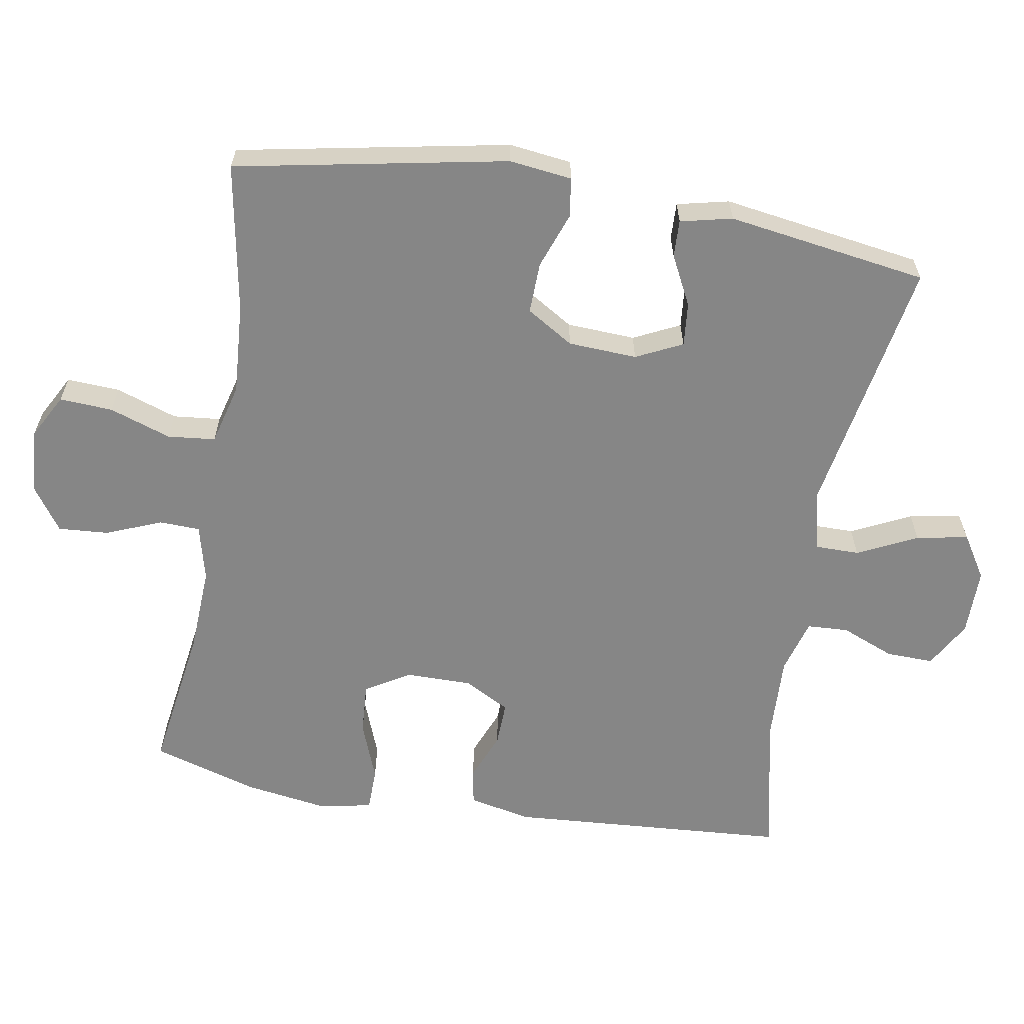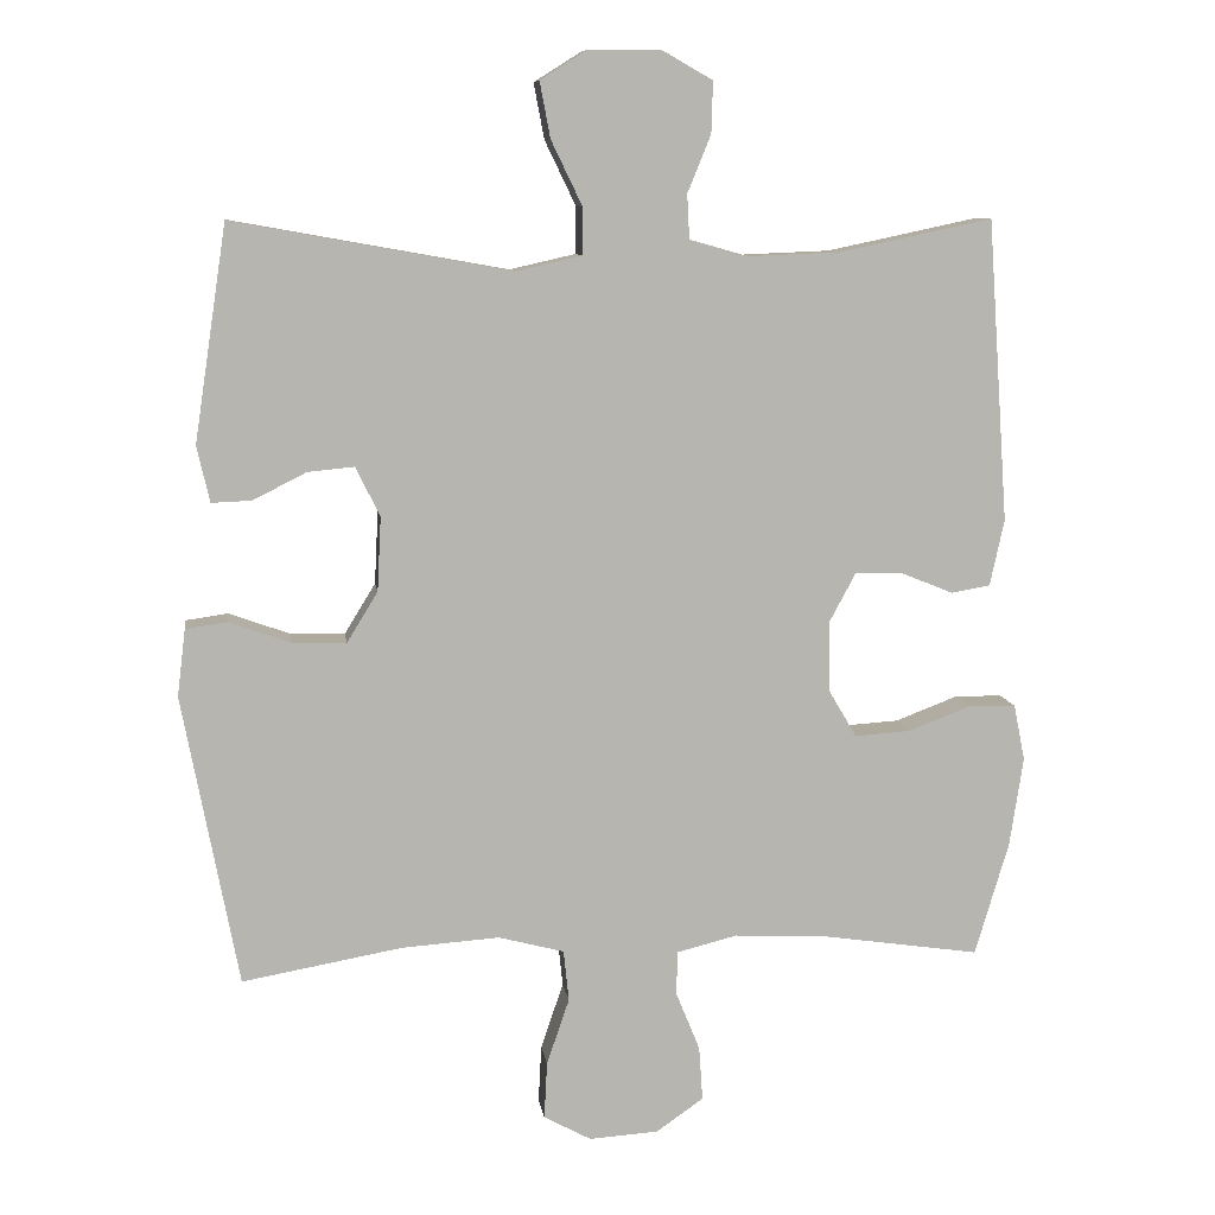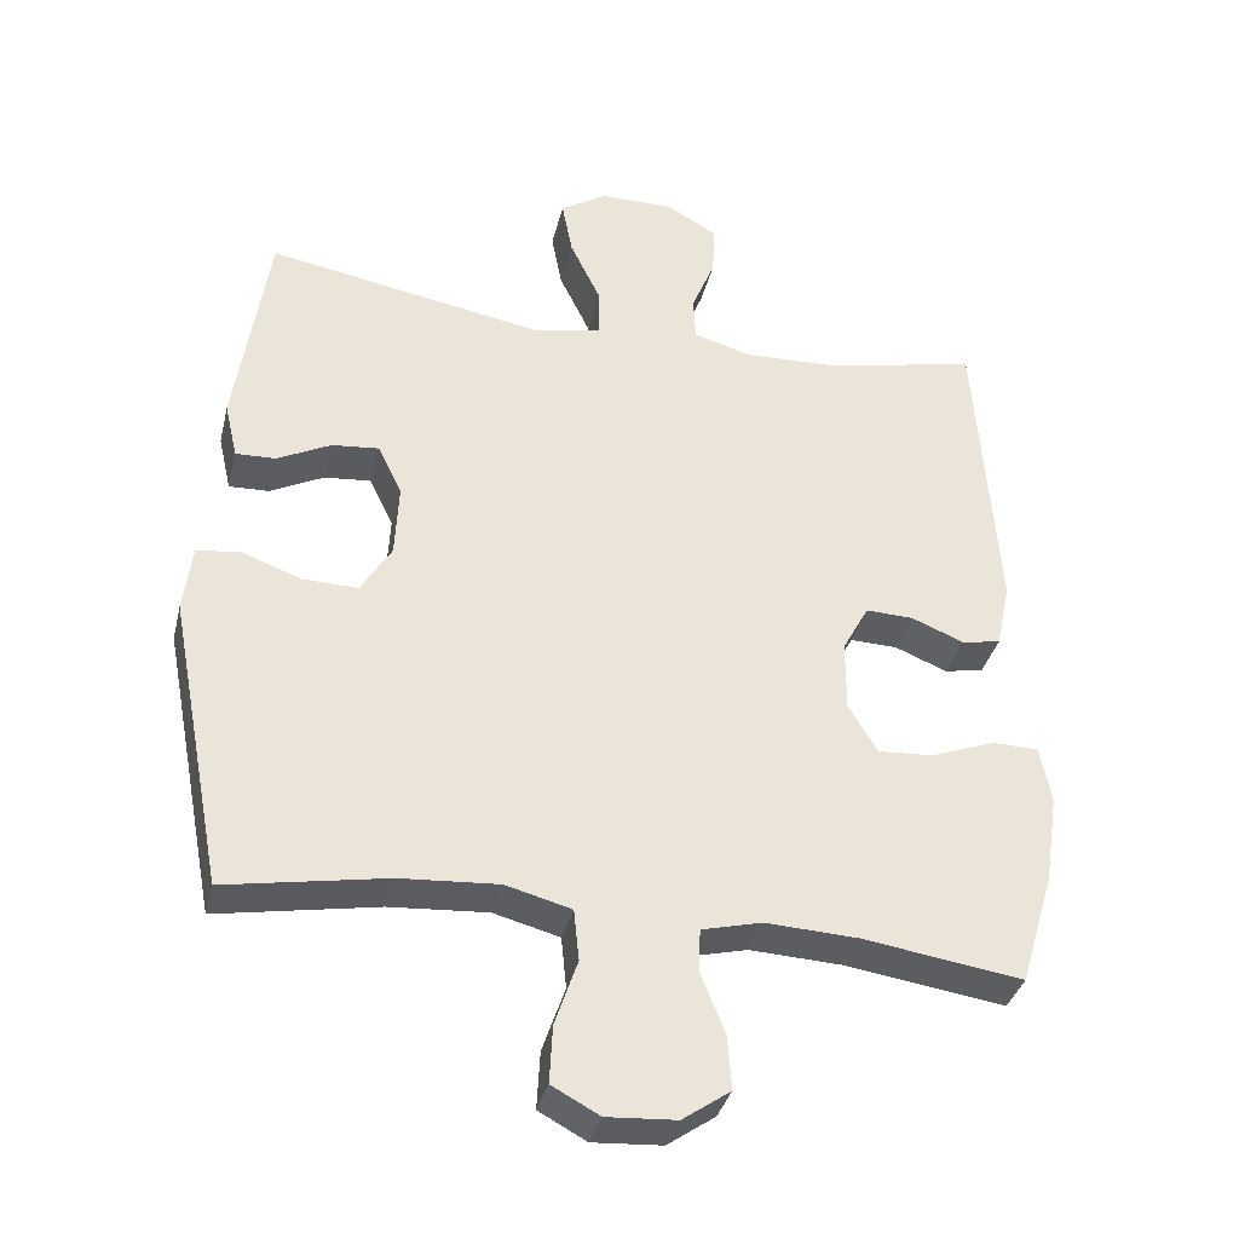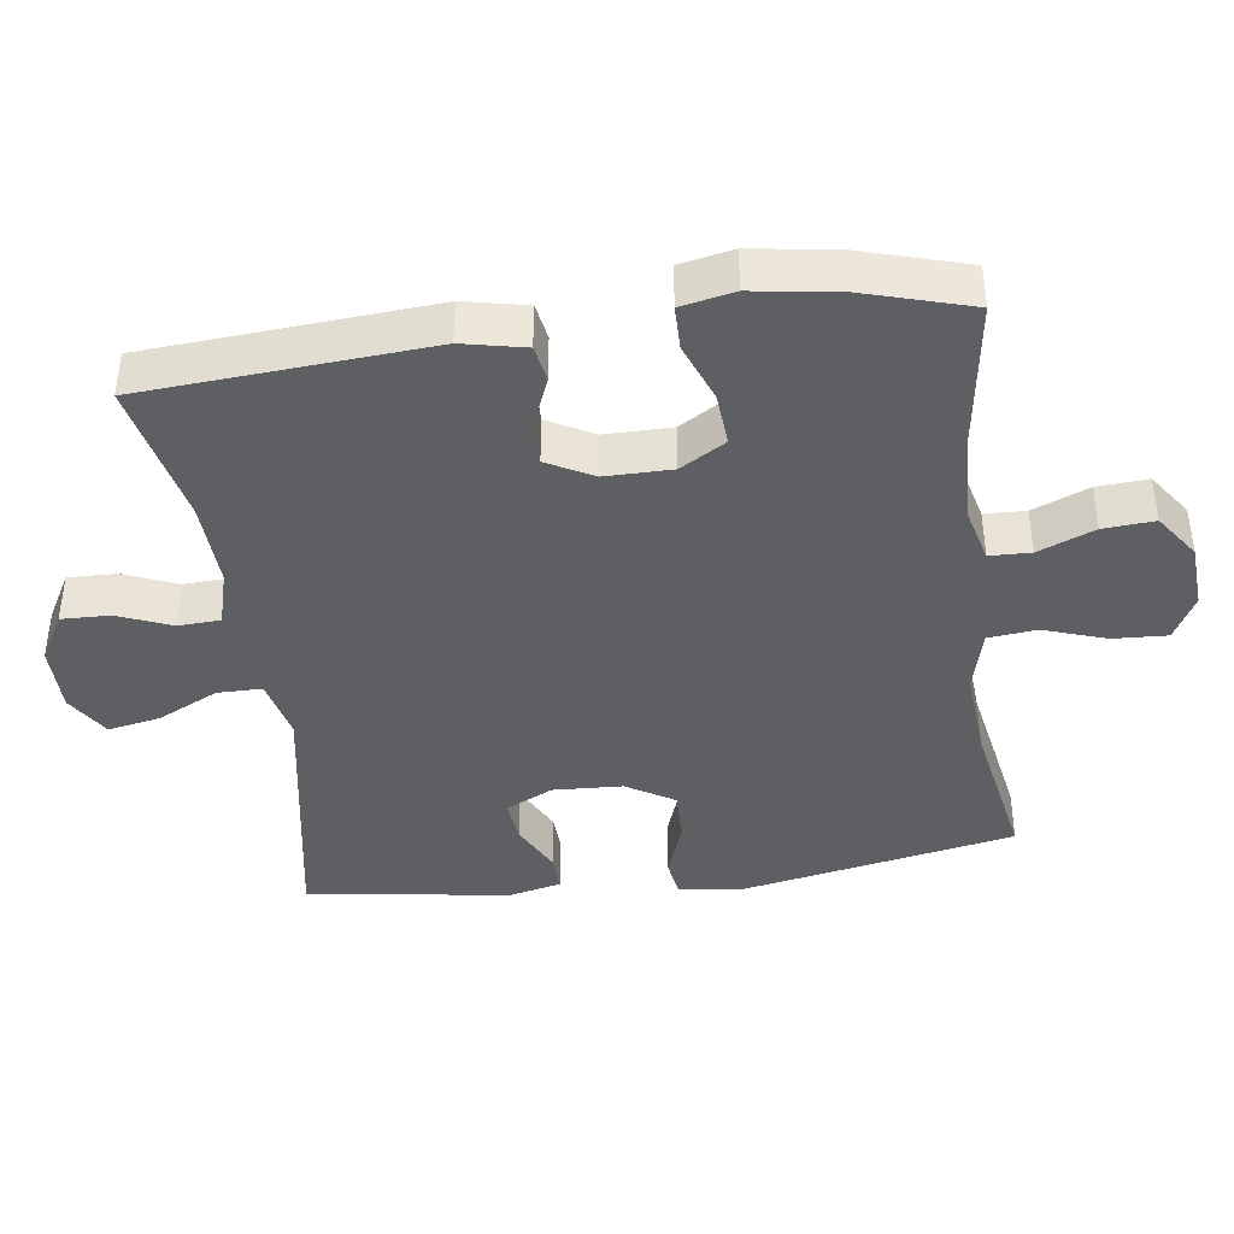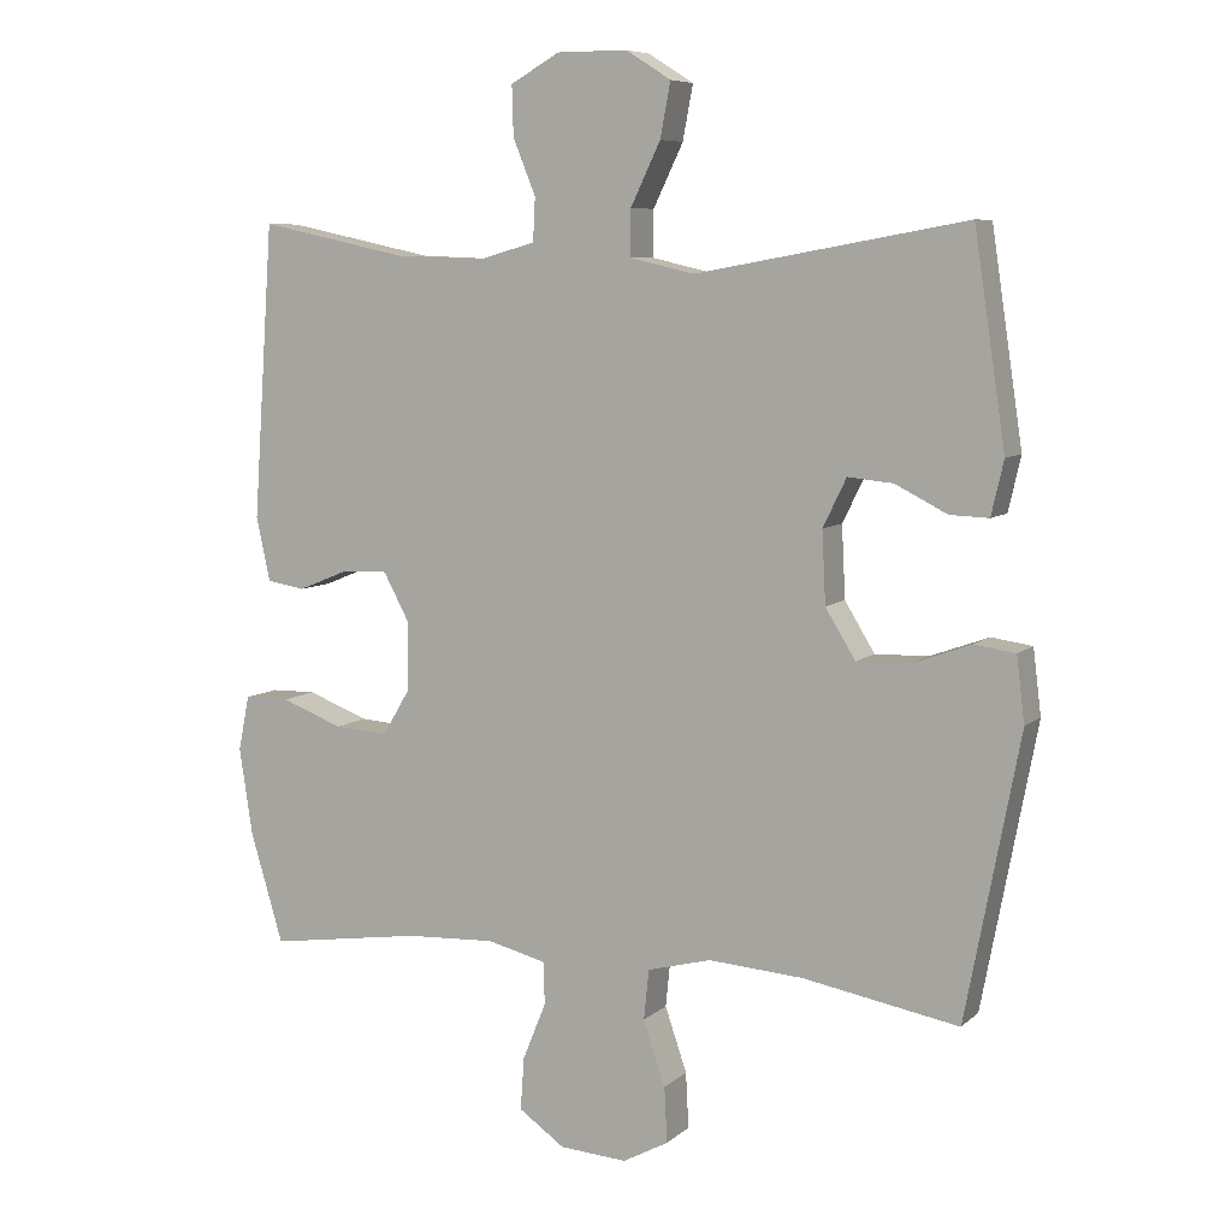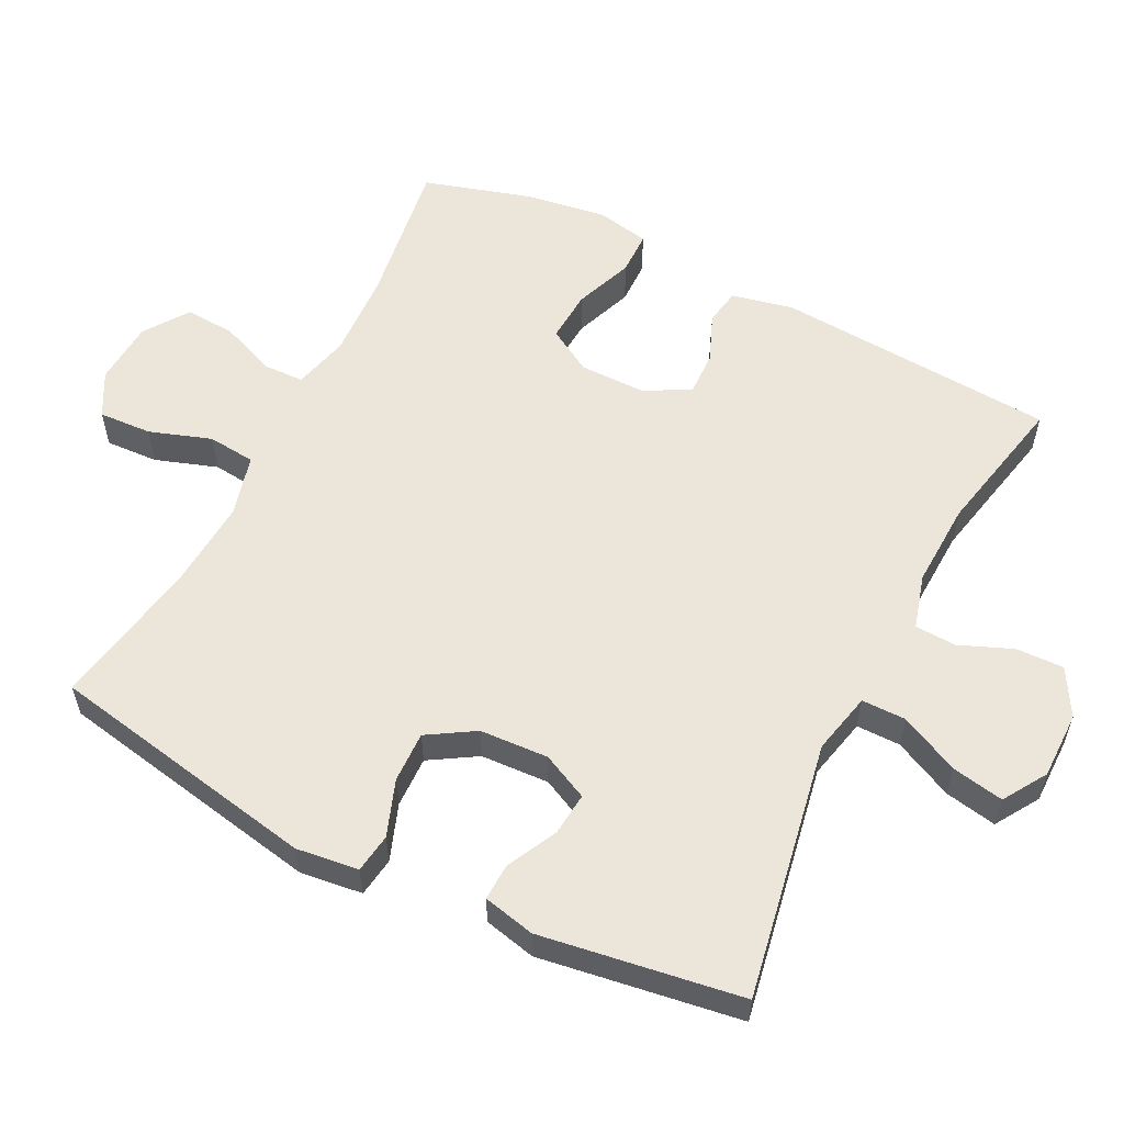
<metadata>
{"format":"obj","ext":"obj","renderer":"f3d","projection":"perspective","resolution":1024,"background":"white","views":[{"elev":-62.1,"azim":-99.7,"up":"+Y"},{"elev":9.2,"azim":-7.8,"up":"+Z"},{"elev":-35.7,"azim":-13.4,"up":"+Z"},{"elev":-40.8,"azim":97.9,"up":"+Y"},{"elev":7.5,"azim":-154.6,"up":"+Z"},{"elev":57.0,"azim":-63.3,"up":"+Y"}]}
</metadata>
<code>
v 0.5 0.07 -0.5
v 0.289 0.07 -0.469
v 0.166 0.07 -0.463
v 0.086 0.07 -0.483
v 0.084 0.07 -0.541
v 0.116 0.07 -0.62
v 0.121 0.07 -0.692
v 0.058 0.07 -0.736
v -0.034 0.07 -0.742
v -0.097 0.07 -0.708
v -0.093 0.07 -0.632
v -0.063 0.07 -0.544
v -0.07 0.07 -0.476
v -0.157 0.07 -0.453
v -0.287 0.07 -0.462
v -0.5 0.07 -0.5
v -0.574 0.07 -0.113
v -0.563 0.07 -0.024
v -0.507 0.07 -0.016
v -0.427 0.07 -0.045
v -0.354 0.07 -0.047
v -0.313 0.07 0.02
v -0.308 0.07 0.118
v -0.34 0.07 0.184
v -0.402 0.07 0.178
v -0.473 0.07 0.142
v -0.526 0.07 0.14
v -0.543 0.07 0.214
v -0.5 0.07 0.5
v -0.131 0.07 0.434
v -0.043 0.07 0.454
v -0.043 0.07 0.517
v -0.084 0.07 0.602
v -0.098 0.07 0.676
v -0.036 0.07 0.715
v 0.06 0.07 0.715
v 0.127 0.07 0.677
v 0.125 0.07 0.609
v 0.094 0.07 0.533
v 0.097 0.07 0.474
v 0.175 0.07 0.452
v 0.297 0.07 0.457
v 0.5 0.07 0.5
v 0.528 0.07 0.099
v 0.509 0.07 0.011
v 0.457 0.07 0.002
v 0.388 0.07 0.03
v 0.325 0.07 0.032
v 0.29 0.07 -0.033
v 0.29 0.07 -0.127
v 0.328 0.07 -0.191
v 0.402 0.07 -0.186
v 0.486 0.07 -0.154
v 0.548 0.07 -0.155
v 0.563 0.07 -0.23
v 0.545 0.07 -0.349
v 0.5 0 -0.5
v 0.289 0 -0.469
v 0.166 0 -0.463
v 0.086 0 -0.483
v 0.084 0 -0.541
v 0.116 0 -0.62
v 0.121 0 -0.692
v 0.058 0 -0.736
v -0.034 0 -0.742
v -0.097 0 -0.708
v -0.093 0 -0.632
v -0.063 0 -0.544
v -0.07 0 -0.476
v -0.157 0 -0.453
v -0.287 0 -0.462
v -0.5 0 -0.5
v -0.574 0 -0.113
v -0.563 0 -0.024
v -0.507 0 -0.016
v -0.427 0 -0.045
v -0.354 0 -0.047
v -0.313 0 0.02
v -0.308 0 0.118
v -0.34 0 0.184
v -0.402 0 0.178
v -0.473 0 0.142
v -0.526 0 0.14
v -0.543 0 0.214
v -0.5 0 0.5
v -0.131 0 0.434
v -0.043 0 0.454
v -0.043 0 0.517
v -0.084 0 0.602
v -0.098 0 0.676
v -0.036 0 0.715
v 0.06 0 0.715
v 0.127 0 0.677
v 0.125 0 0.609
v 0.094 0 0.533
v 0.097 0 0.474
v 0.175 0 0.452
v 0.297 0 0.457
v 0.5 0 0.5
v 0.528 0 0.099
v 0.509 0 0.011
v 0.457 0 0.002
v 0.388 0 0.03
v 0.325 0 0.032
v 0.29 0 -0.033
v 0.29 0 -0.127
v 0.328 0 -0.191
v 0.402 0 -0.186
v 0.486 0 -0.154
v 0.548 0 -0.155
v 0.563 0 -0.23
v 0.545 0 -0.349
f 56 1 2
f 55 56 2
f 54 55 2
f 53 54 2
f 52 53 2
f 51 52 2 3
f 50 51 3 4
f 49 50 4
f 45 46 47
f 44 45 47
f 43 44 47
f 42 43 47
f 41 42 47 48
f 40 41 48 49
f 37 38 39
f 36 37 39
f 35 36 39
f 34 35 39
f 33 34 39
f 32 33 39
f 31 32 39 40
f 40 49 4
f 31 40 4
f 30 31 4
f 28 29 30
f 27 28 30
f 26 27 30
f 25 26 30
f 18 19 20
f 17 18 20
f 16 17 20
f 15 16 20
f 14 15 20 21
f 13 14 21 22
f 10 11 12
f 9 10 12
f 8 9 12
f 7 8 12
f 6 7 12
f 5 6 12
f 5 12 13
f 13 22 23
f 5 13 23
f 4 5 23
f 24 25 30
f 4 23 24 30
f 58 57 112
f 58 112 111
f 58 111 110
f 58 110 109
f 58 109 108
f 59 58 108 107
f 60 59 107 106
f 60 106 105
f 103 102 101
f 103 101 100
f 103 100 99
f 103 99 98
f 104 103 98 97
f 105 104 97 96
f 95 94 93
f 95 93 92
f 95 92 91
f 95 91 90
f 95 90 89
f 95 89 88
f 96 95 88 87
f 60 105 96
f 60 96 87
f 60 87 86
f 86 85 84
f 86 84 83
f 86 83 82
f 86 82 81
f 76 75 74
f 76 74 73
f 76 73 72
f 76 72 71
f 77 76 71 70
f 78 77 70 69
f 68 67 66
f 68 66 65
f 68 65 64
f 68 64 63
f 68 63 62
f 68 62 61
f 69 68 61
f 79 78 69
f 79 69 61
f 79 61 60
f 86 81 80
f 86 80 79 60
f 1 57 58 2
f 2 58 59 3
f 3 59 60 4
f 4 60 61 5
f 5 61 62 6
f 6 62 63 7
f 7 63 64 8
f 8 64 65 9
f 9 65 66 10
f 10 66 67 11
f 11 67 68 12
f 12 68 69 13
f 13 69 70 14
f 14 70 71 15
f 15 71 72 16
f 16 72 73 17
f 17 73 74 18
f 18 74 75 19
f 19 75 76 20
f 20 76 77 21
f 21 77 78 22
f 22 78 79 23
f 23 79 80 24
f 24 80 81 25
f 25 81 82 26
f 26 82 83 27
f 27 83 84 28
f 28 84 85 29
f 29 85 86 30
f 30 86 87 31
f 31 87 88 32
f 32 88 89 33
f 33 89 90 34
f 34 90 91 35
f 35 91 92 36
f 36 92 93 37
f 37 93 94 38
f 38 94 95 39
f 39 95 96 40
f 40 96 97 41
f 41 97 98 42
f 42 98 99 43
f 43 99 100 44
f 44 100 101 45
f 45 101 102 46
f 46 102 103 47
f 47 103 104 48
f 48 104 105 49
f 49 105 106 50
f 50 106 107 51
f 51 107 108 52
f 52 108 109 53
f 53 109 110 54
f 54 110 111 55
f 55 111 112 56
f 56 112 57 1

</code>
